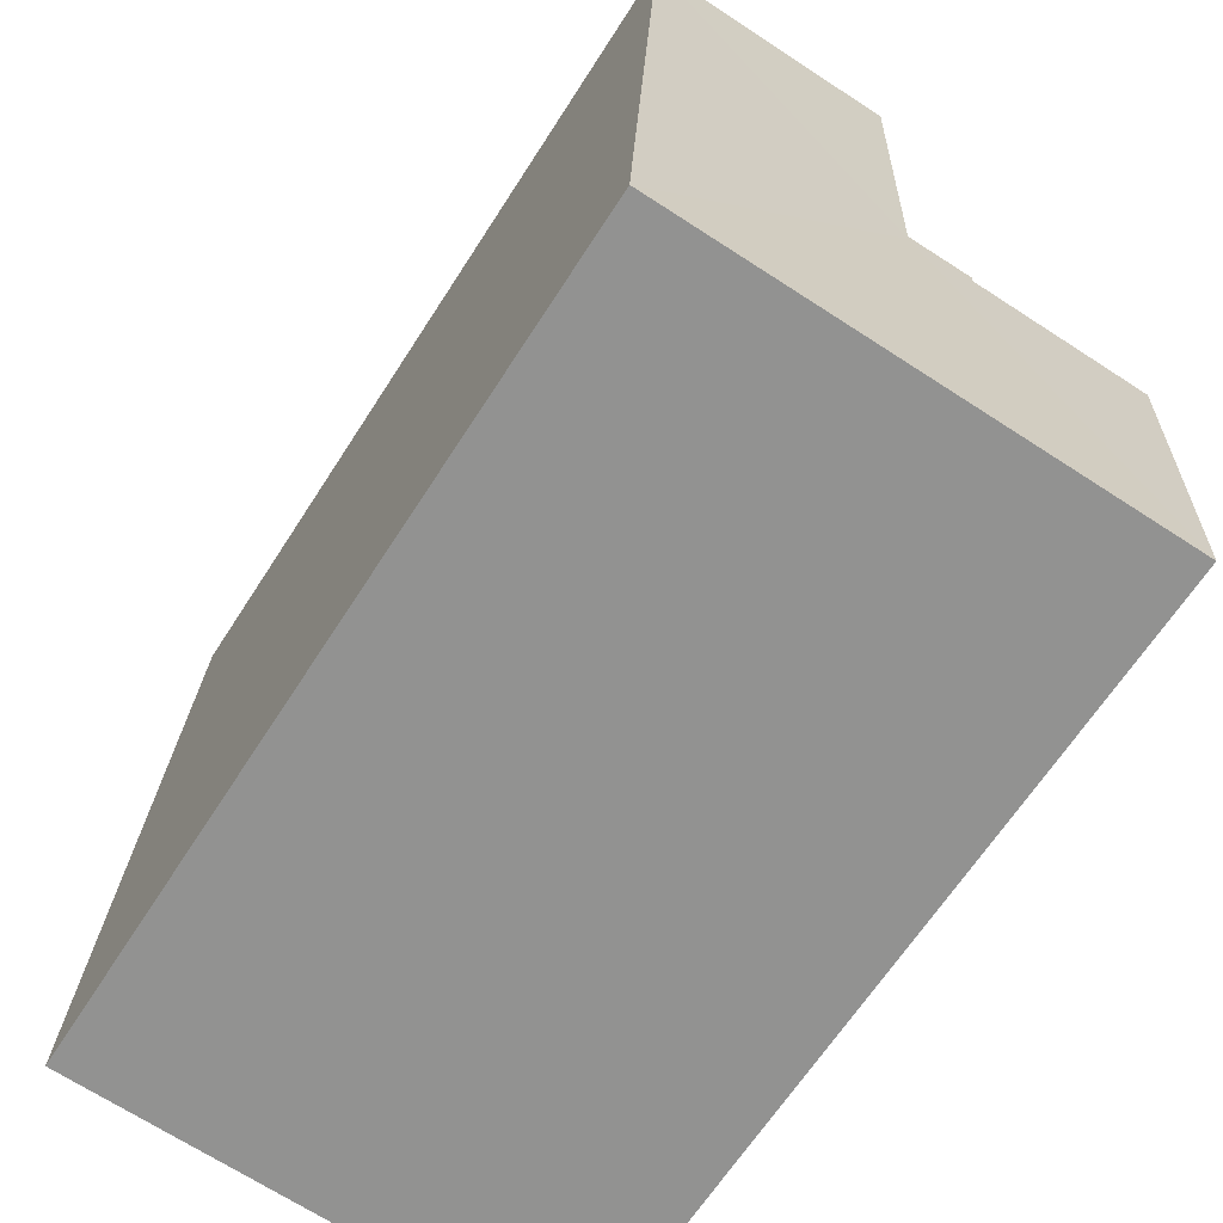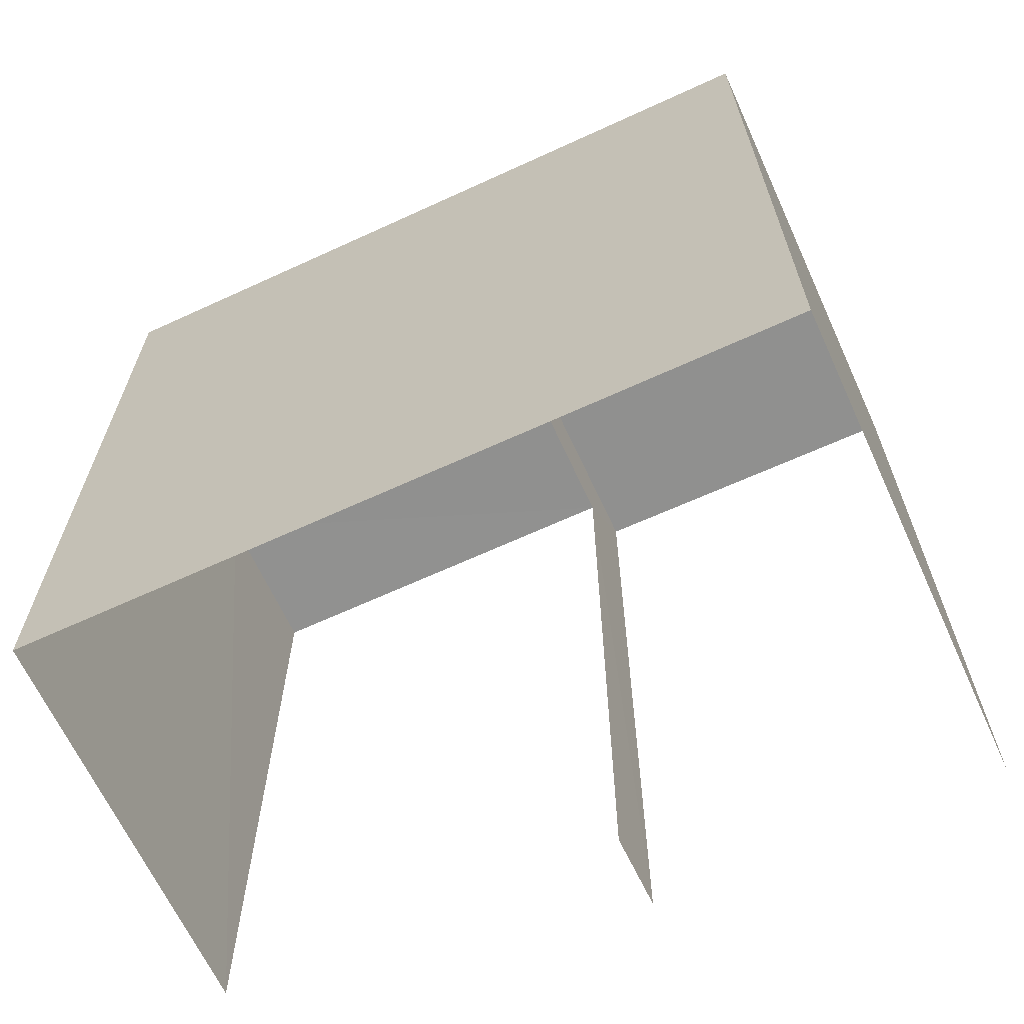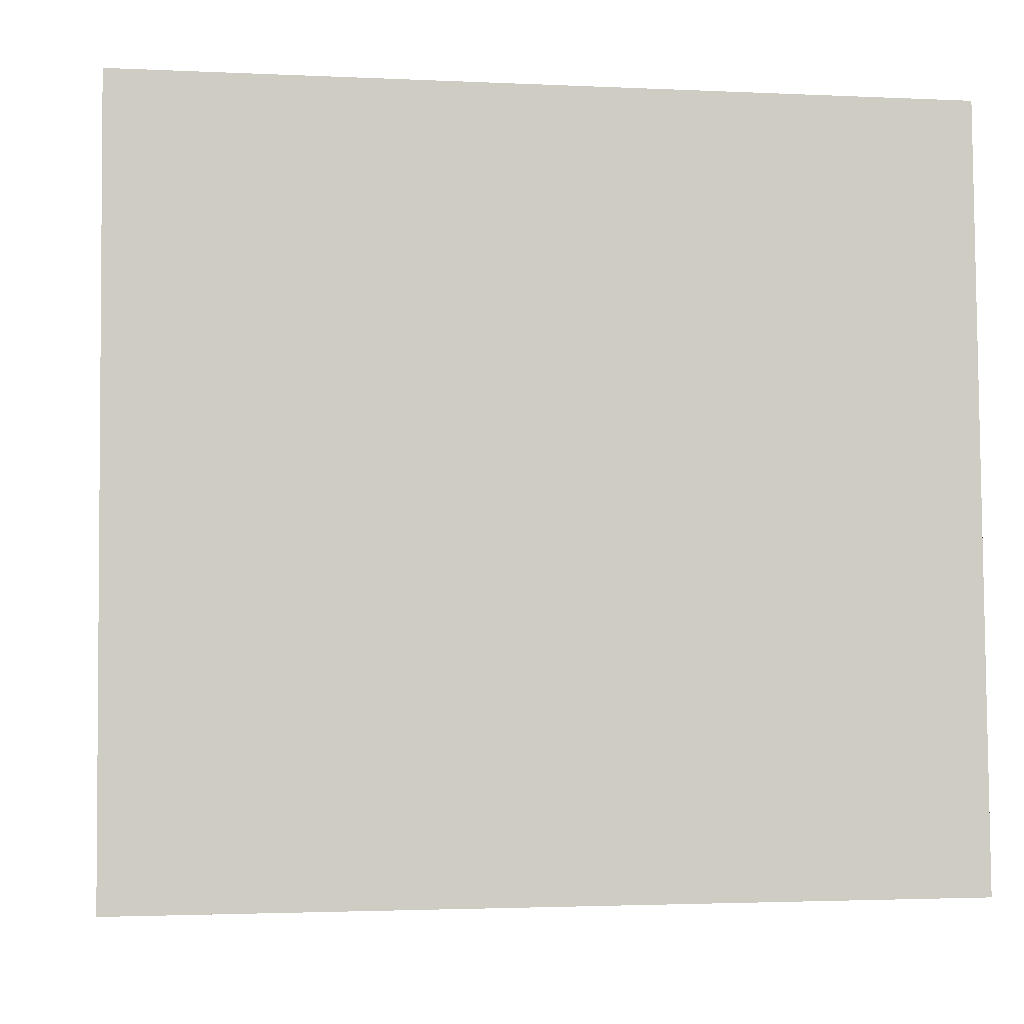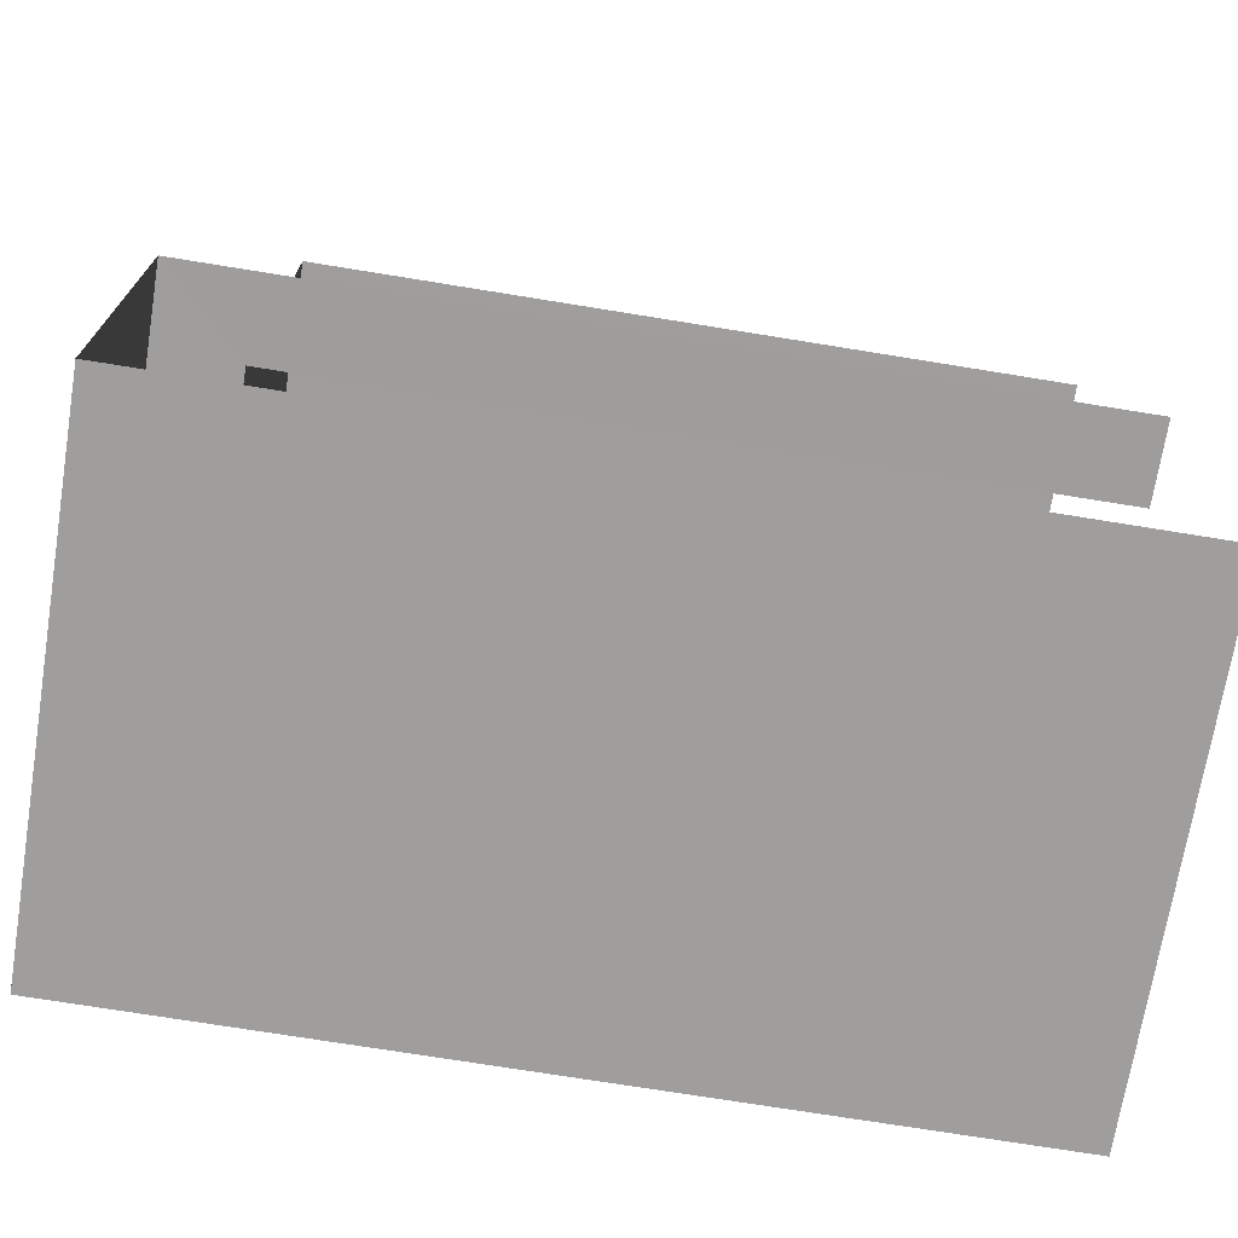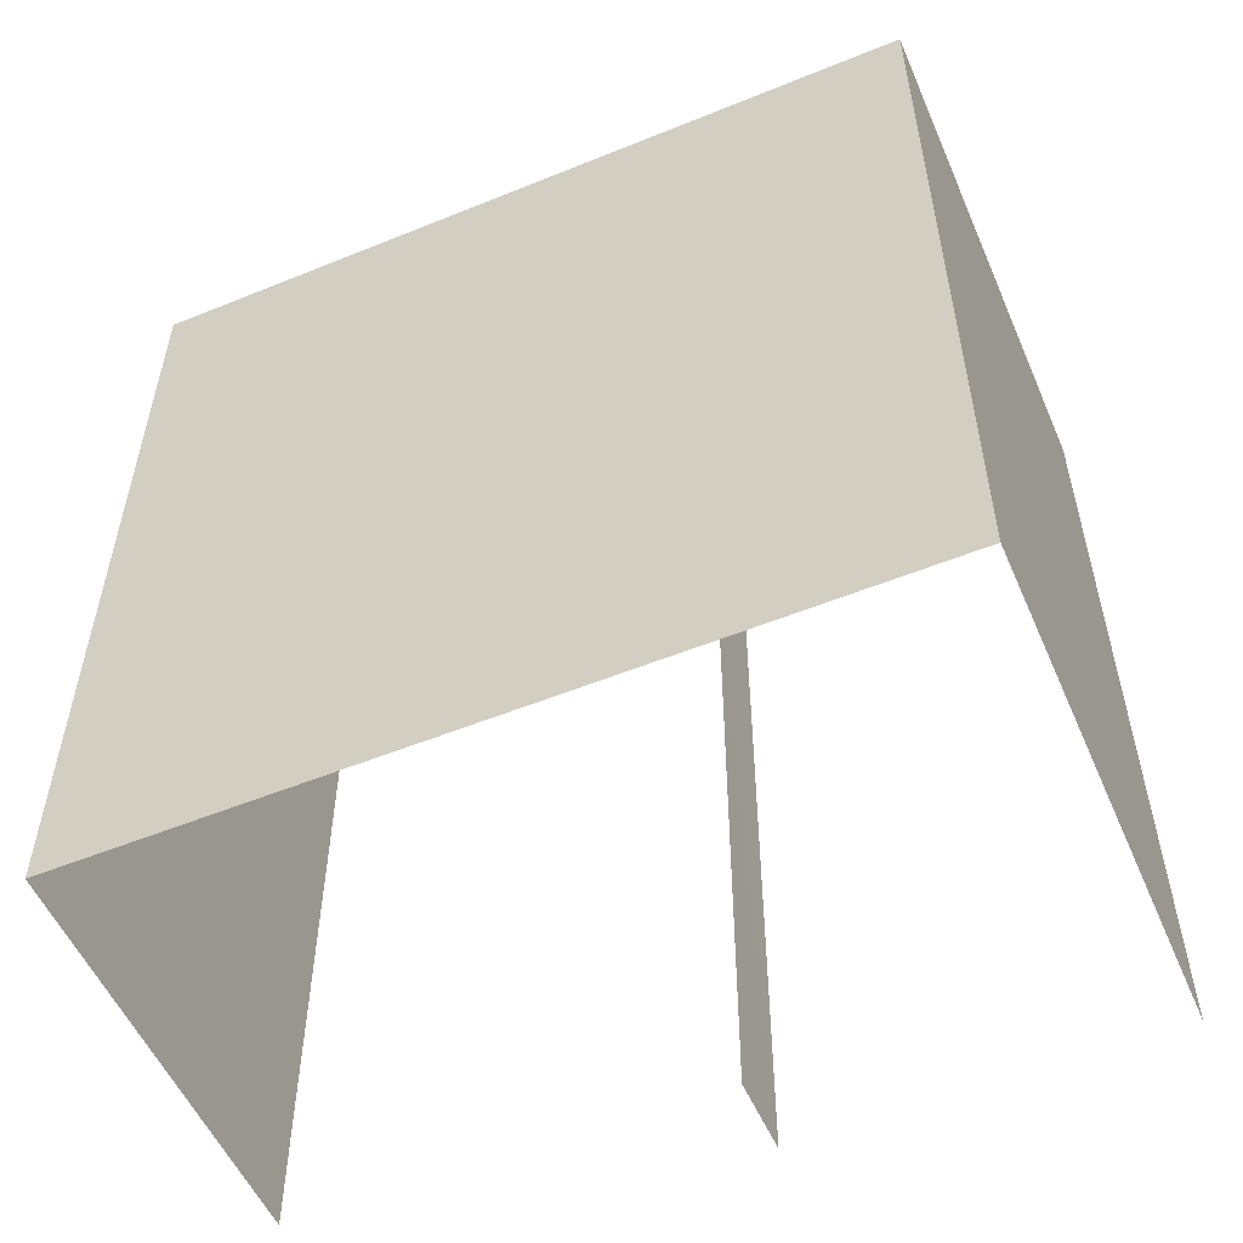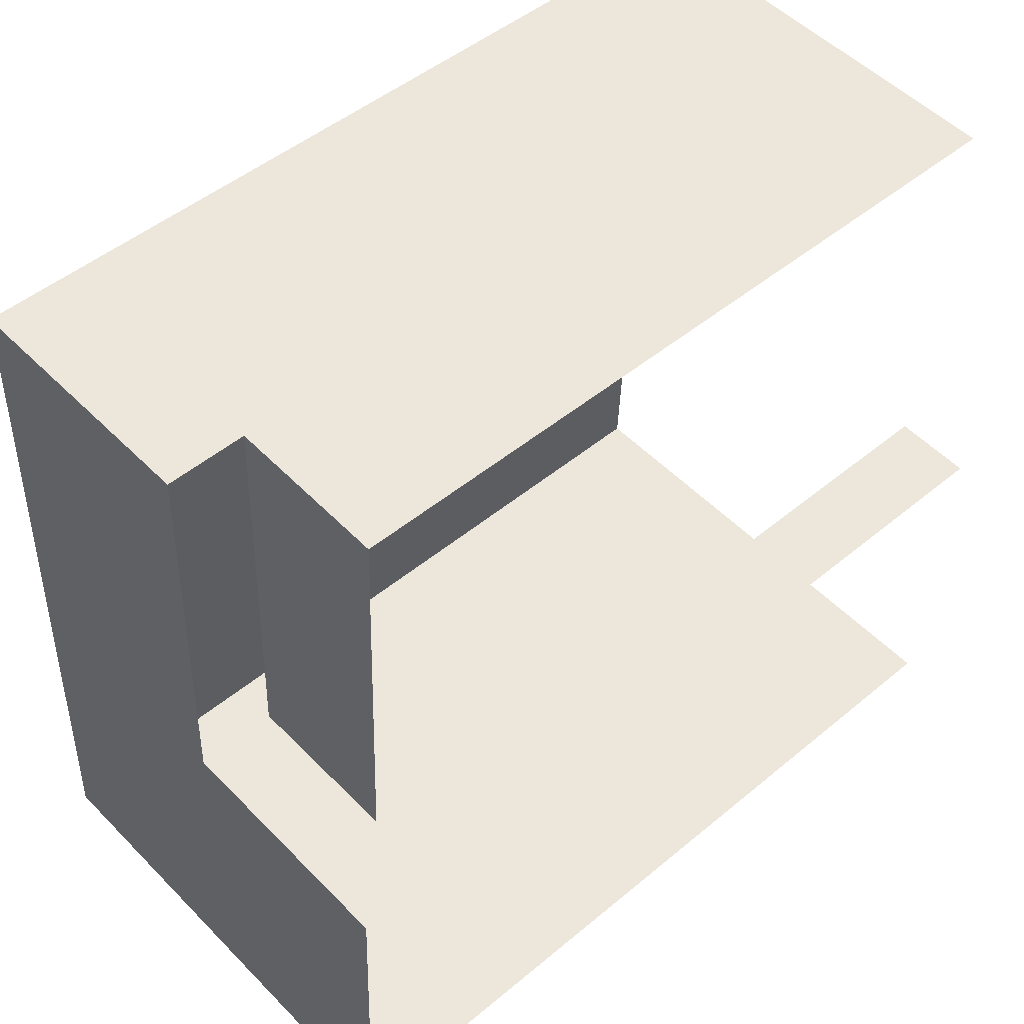
<metadata>
{"format":"obj","ext":"obj","renderer":"f3d","projection":"perspective","resolution":1024,"background":"white","views":[{"elev":-65.1,"azim":-32.7,"up":"+Y"},{"elev":-65.5,"azim":-68.0,"up":"+Z"},{"elev":-2.4,"azim":-99.7,"up":"+Y"},{"elev":-73.7,"azim":80.8,"up":"+Y"},{"elev":-54.2,"azim":-69.3,"up":"+Z"},{"elev":48.7,"azim":47.2,"up":"+Y"}]}
</metadata>
<code>
v -3.737e+05 -1.044e+05 24.72
v -3.737e+05 -1.044e+05 24.72
v -3.737e+05 -1.044e+05 24.72
v -3.737e+05 -1.044e+05 24.72
v -3.737e+05 -1.044e+05 24.72
v -3.737e+05 -1.044e+05 24.72
v -3.737e+05 -1.044e+05 37.87
v -3.737e+05 -1.044e+05 37.87
v -3.737e+05 -1.044e+05 37.87
v -3.737e+05 -1.044e+05 37.87
v -3.737e+05 -1.044e+05 37.87
v -3.737e+05 -1.044e+05 37.87
v -3.737e+05 -1.044e+05 36.6
v -3.737e+05 -1.044e+05 36.6
v -3.737e+05 -1.044e+05 36.6
v -3.737e+05 -1.044e+05 36.6
f 1 2 3
f 3 2 4
f 1 5 2
f 4 2 6
f 9 4 6
f 7 9 6
f 2 5 14
f 13 2 14
f 16 12 8
f 16 15 12
f 7 8 9
f 9 8 10
f 10 8 11
f 8 12 11
f 13 14 15
f 16 13 15
f 9 3 4
f 9 10 3
f 6 13 7
f 7 13 8
f 6 2 13
f 8 13 16
f 10 1 3
f 10 11 1
f 11 15 1
f 1 15 5
f 11 12 15
f 5 15 14

</code>
